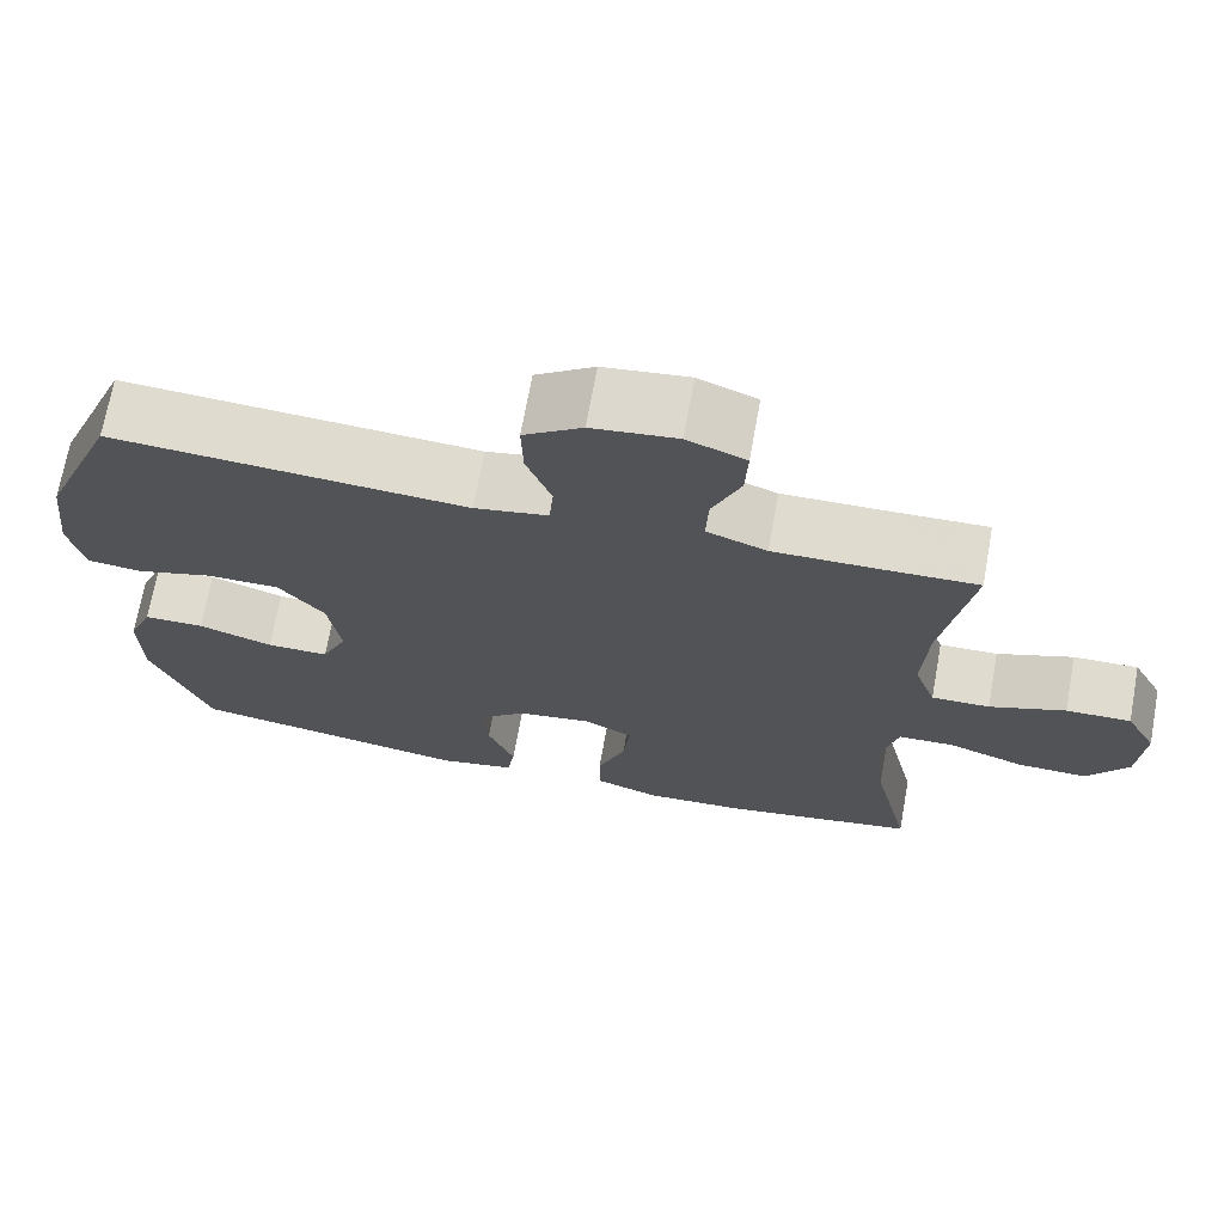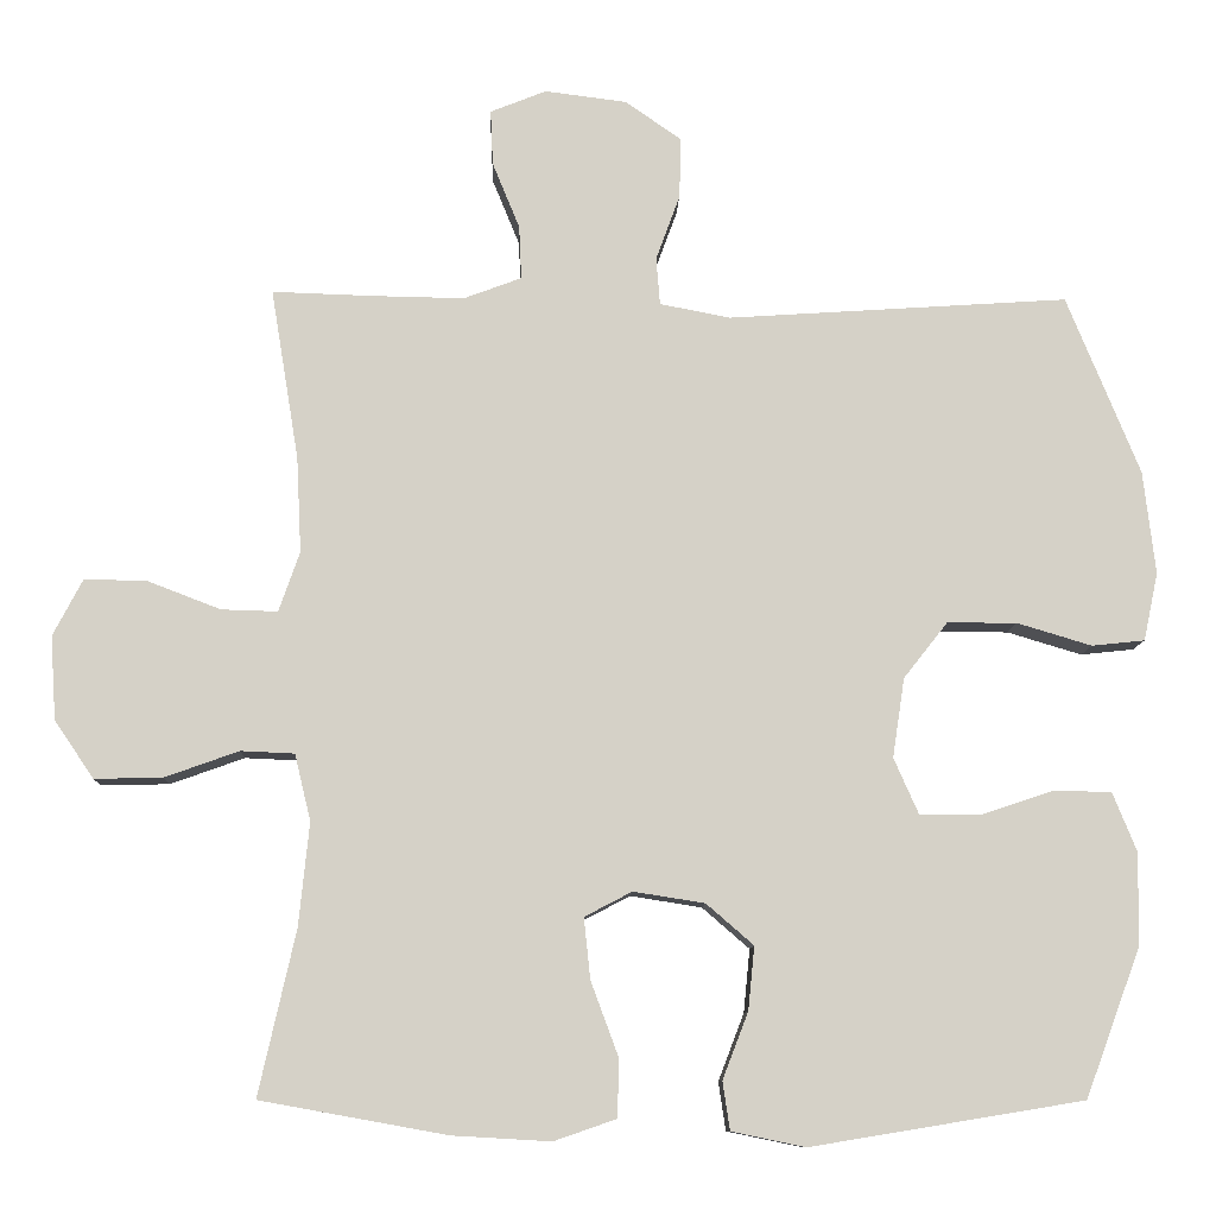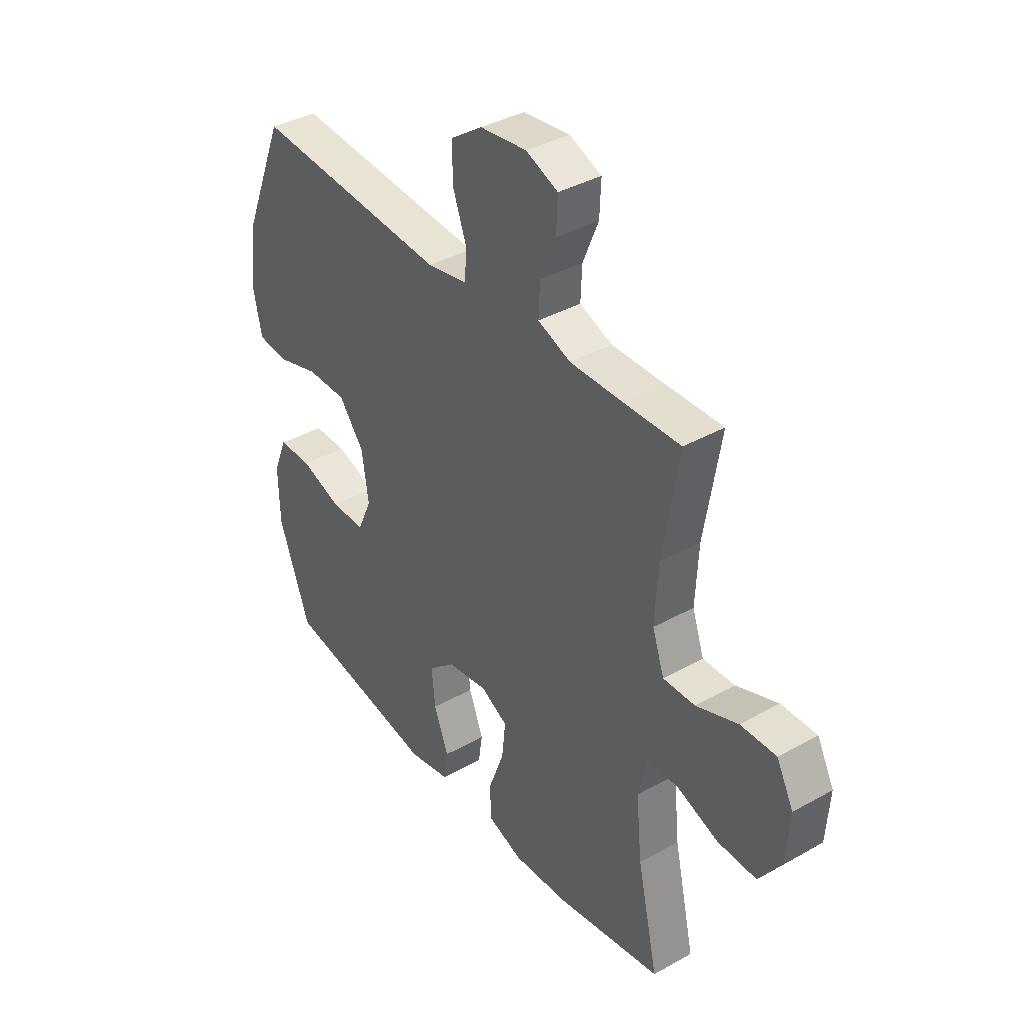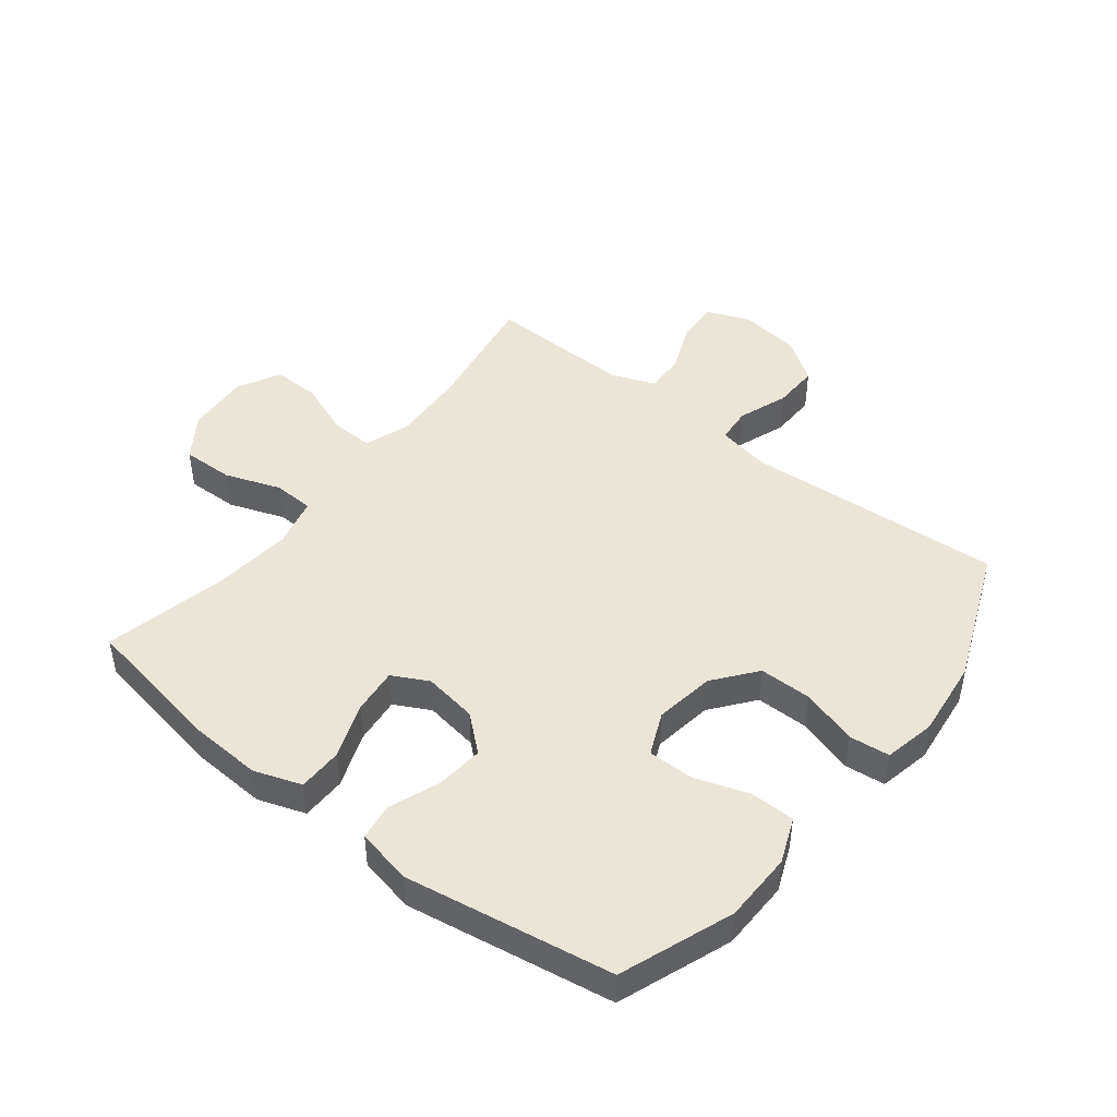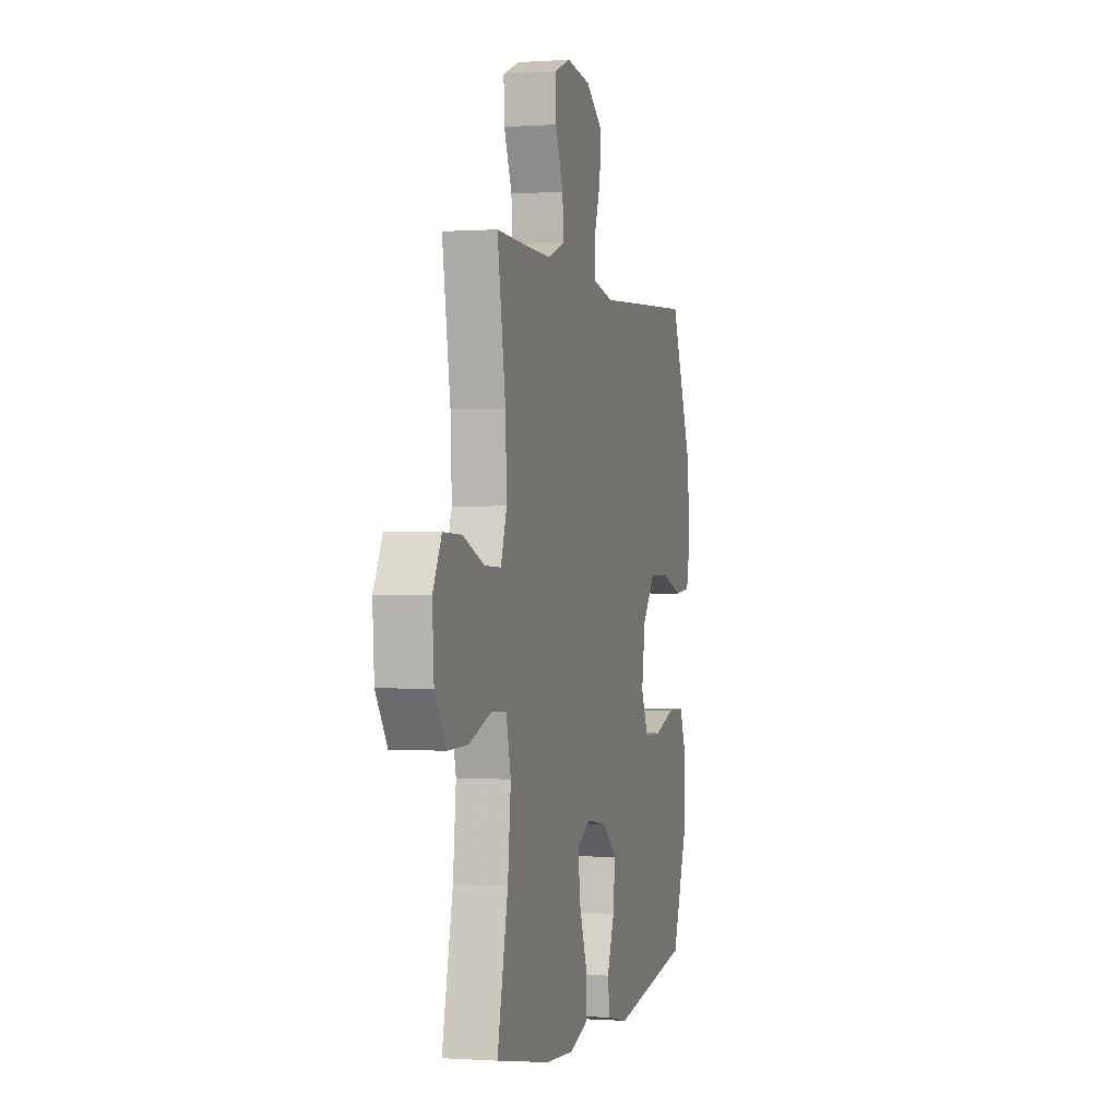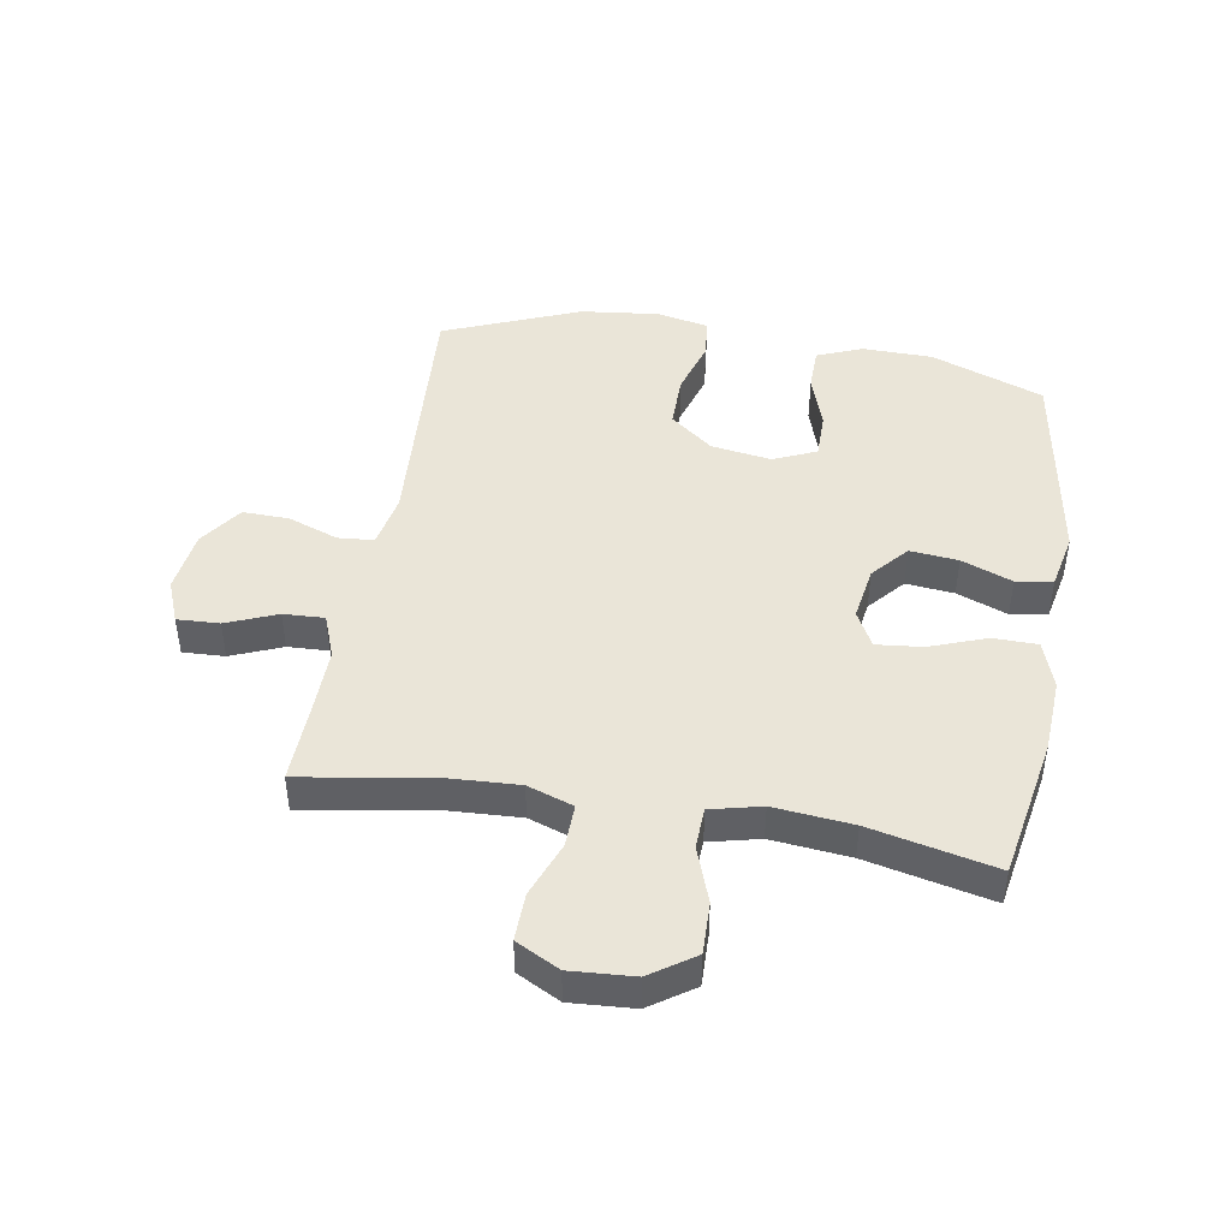
<metadata>
{"format":"obj","ext":"obj","renderer":"f3d","projection":"perspective","resolution":1024,"background":"white","views":[{"elev":70.3,"azim":10.3,"up":"+Z"},{"elev":-10.0,"azim":178.0,"up":"+Z"},{"elev":38.3,"azim":54.6,"up":"+Z"},{"elev":46.0,"azim":-141.9,"up":"+Y"},{"elev":-0.4,"azim":104.8,"up":"+Z"},{"elev":45.2,"azim":99.6,"up":"+Y"}]}
</metadata>
<code>
v -0.5 0.07 0.5
v -0.075 0.07 0.472
v 0.013 0.07 0.489
v 0.018 0.07 0.548
v -0.012 0.07 0.63
v -0.014 0.07 0.706
v 0.056 0.07 0.755
v 0.158 0.07 0.768
v 0.228 0.07 0.74
v 0.225 0.07 0.671
v 0.191 0.07 0.588
v 0.188 0.07 0.521
v 0.26 0.07 0.494
v 0.375 0.07 0.496
v 0.5 0.07 0.5
v 0.465 0.07 0.287
v 0.459 0.07 0.168
v 0.485 0.07 0.093
v 0.555 0.07 0.095
v 0.646 0.07 0.13
v 0.724 0.07 0.132
v 0.761 0.07 0.061
v 0.754 0.07 -0.043
v 0.705 0.07 -0.115
v 0.62 0.07 -0.113
v 0.528 0.07 -0.08
v 0.461 0.07 -0.083
v 0.441 0.07 -0.166
v 0.454 0.07 -0.295
v 0.5 0.07 -0.5
v 0.267 0.07 -0.542
v 0.145 0.07 -0.549
v 0.067 0.07 -0.522
v 0.066 0.07 -0.449
v 0.1 0.07 -0.357
v 0.108 0.07 -0.281
v 0.049 0.07 -0.25
v -0.04 0.07 -0.264
v -0.099 0.07 -0.315
v -0.091 0.07 -0.394
v -0.059 0.07 -0.477
v -0.068 0.07 -0.537
v -0.16 0.07 -0.556
v -0.5 0.07 -0.5
v -0.569 0.07 -0.315
v -0.571 0.07 -0.2
v -0.541 0.07 -0.126
v -0.468 0.07 -0.125
v -0.378 0.07 -0.155
v -0.303 0.07 -0.155
v -0.272 0.07 -0.085
v -0.287 0.07 0.014
v -0.342 0.07 0.084
v -0.429 0.07 0.084
v -0.522 0.07 0.056
v -0.588 0.07 0.063
v -0.606 0.07 0.148
v -0.591 0.07 0.277
v -0.5 0 0.5
v -0.075 0 0.472
v 0.013 0 0.489
v 0.018 0 0.548
v -0.012 0 0.63
v -0.014 0 0.706
v 0.056 0 0.755
v 0.158 0 0.768
v 0.228 0 0.74
v 0.225 0 0.671
v 0.191 0 0.588
v 0.188 0 0.521
v 0.26 0 0.494
v 0.375 0 0.496
v 0.5 0 0.5
v 0.465 0 0.287
v 0.459 0 0.168
v 0.485 0 0.093
v 0.555 0 0.095
v 0.646 0 0.13
v 0.724 0 0.132
v 0.761 0 0.061
v 0.754 0 -0.043
v 0.705 0 -0.115
v 0.62 0 -0.113
v 0.528 0 -0.08
v 0.461 0 -0.083
v 0.441 0 -0.166
v 0.454 0 -0.295
v 0.5 0 -0.5
v 0.267 0 -0.542
v 0.145 0 -0.549
v 0.067 0 -0.522
v 0.066 0 -0.449
v 0.1 0 -0.357
v 0.108 0 -0.281
v 0.049 0 -0.25
v -0.04 0 -0.264
v -0.099 0 -0.315
v -0.091 0 -0.394
v -0.059 0 -0.477
v -0.068 0 -0.537
v -0.16 0 -0.556
v -0.5 0 -0.5
v -0.569 0 -0.315
v -0.571 0 -0.2
v -0.541 0 -0.126
v -0.468 0 -0.125
v -0.378 0 -0.155
v -0.303 0 -0.155
v -0.272 0 -0.085
v -0.287 0 0.014
v -0.342 0 0.084
v -0.429 0 0.084
v -0.522 0 0.056
v -0.588 0 0.063
v -0.606 0 0.148
v -0.591 0 0.277
f 57 58 1 2
f 54 55 56 57
f 53 54 57 2
f 52 53 2 3
f 51 52 3
f 50 51 3
f 46 47 48 49
f 46 49 50
f 45 46 50
f 44 45 50
f 43 44 50
f 40 41 42 43
f 39 40 43 50
f 38 39 50 3
f 32 33 34 35
f 32 35 36
f 29 30 31 32
f 28 29 32 36
f 27 28 36 37
f 23 24 25 26
f 23 26 27
f 22 23 27
f 19 20 21 22
f 18 19 22 27
f 17 18 27 37
f 14 15 16
f 13 14 16 17
f 12 13 17 37
f 8 9 10 11
f 4 5 6 7
f 11 12 37 38
f 7 8 11 38
f 3 4 7 38
f 60 59 116 115
f 115 114 113 112
f 60 115 112 111
f 61 60 111 110
f 61 110 109
f 61 109 108
f 107 106 105 104
f 108 107 104
f 108 104 103
f 108 103 102
f 108 102 101
f 101 100 99 98
f 108 101 98 97
f 61 108 97 96
f 93 92 91 90
f 94 93 90
f 90 89 88 87
f 94 90 87 86
f 95 94 86 85
f 84 83 82 81
f 85 84 81
f 85 81 80
f 80 79 78 77
f 85 80 77 76
f 95 85 76 75
f 74 73 72
f 75 74 72 71
f 95 75 71 70
f 69 68 67 66
f 65 64 63 62
f 96 95 70 69
f 96 69 66 65
f 96 65 62 61
f 1 59 60 2
f 2 60 61 3
f 3 61 62 4
f 4 62 63 5
f 5 63 64 6
f 6 64 65 7
f 7 65 66 8
f 8 66 67 9
f 9 67 68 10
f 10 68 69 11
f 11 69 70 12
f 12 70 71 13
f 13 71 72 14
f 14 72 73 15
f 15 73 74 16
f 16 74 75 17
f 17 75 76 18
f 18 76 77 19
f 19 77 78 20
f 20 78 79 21
f 21 79 80 22
f 22 80 81 23
f 23 81 82 24
f 24 82 83 25
f 25 83 84 26
f 26 84 85 27
f 27 85 86 28
f 28 86 87 29
f 29 87 88 30
f 30 88 89 31
f 31 89 90 32
f 32 90 91 33
f 33 91 92 34
f 34 92 93 35
f 35 93 94 36
f 36 94 95 37
f 37 95 96 38
f 38 96 97 39
f 39 97 98 40
f 40 98 99 41
f 41 99 100 42
f 42 100 101 43
f 43 101 102 44
f 44 102 103 45
f 45 103 104 46
f 46 104 105 47
f 47 105 106 48
f 48 106 107 49
f 49 107 108 50
f 50 108 109 51
f 51 109 110 52
f 52 110 111 53
f 53 111 112 54
f 54 112 113 55
f 55 113 114 56
f 56 114 115 57
f 57 115 116 58
f 58 116 59 1

</code>
